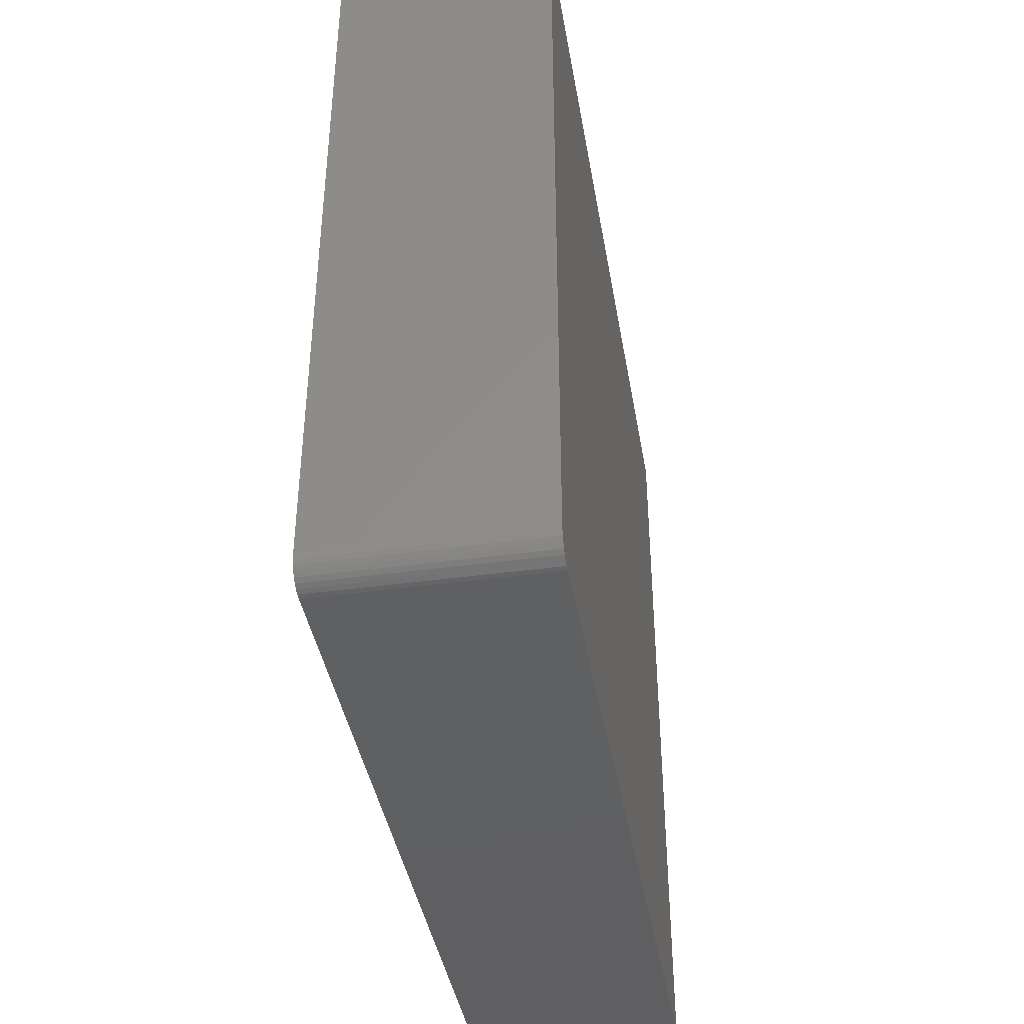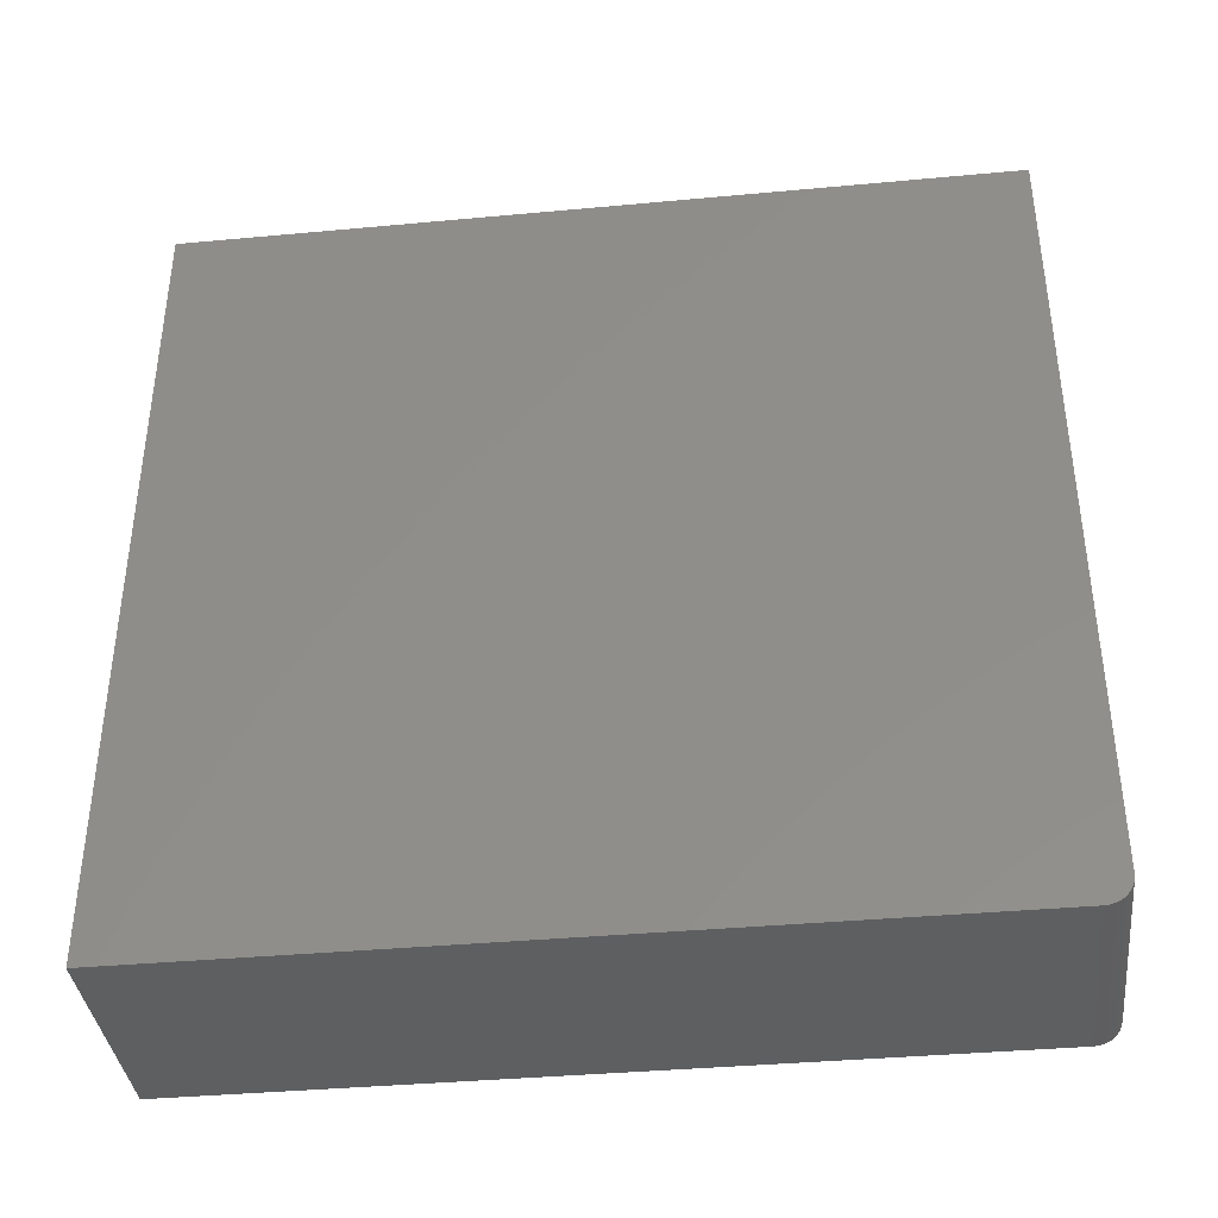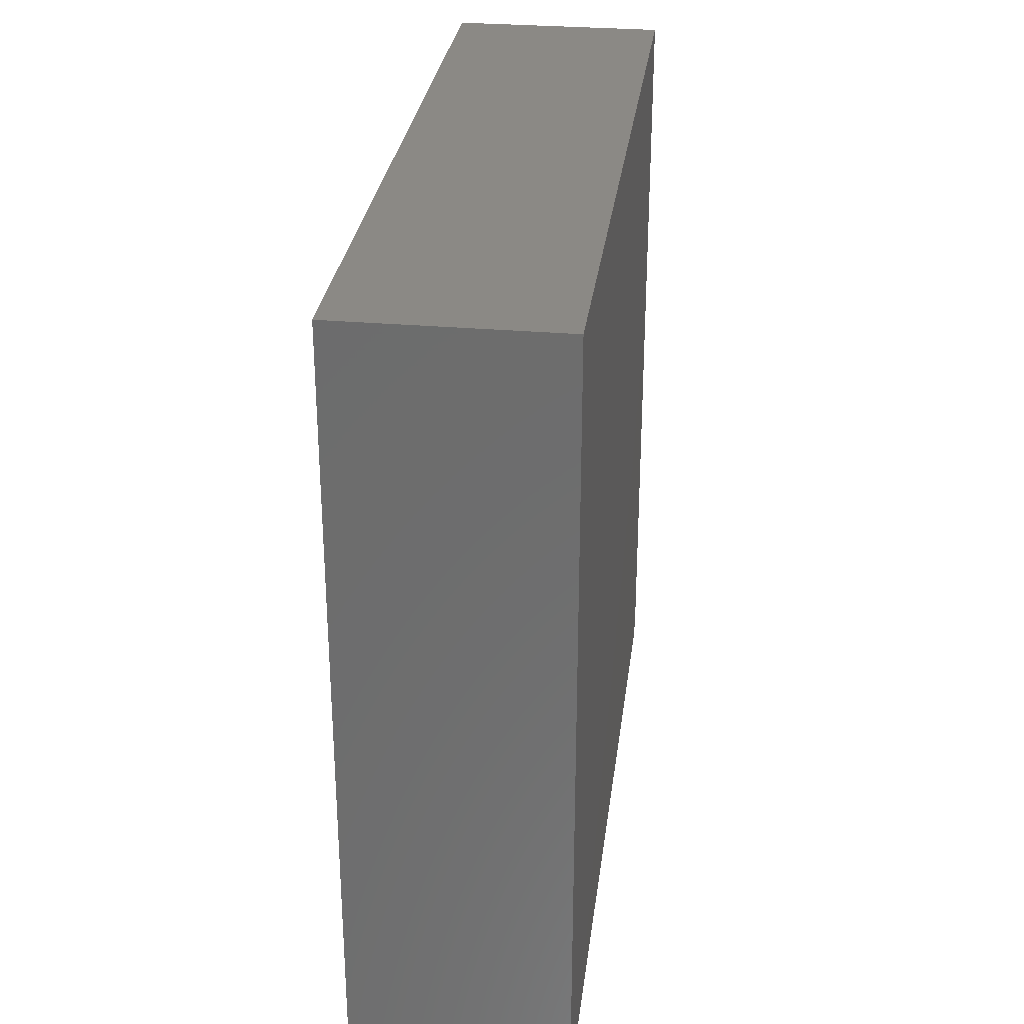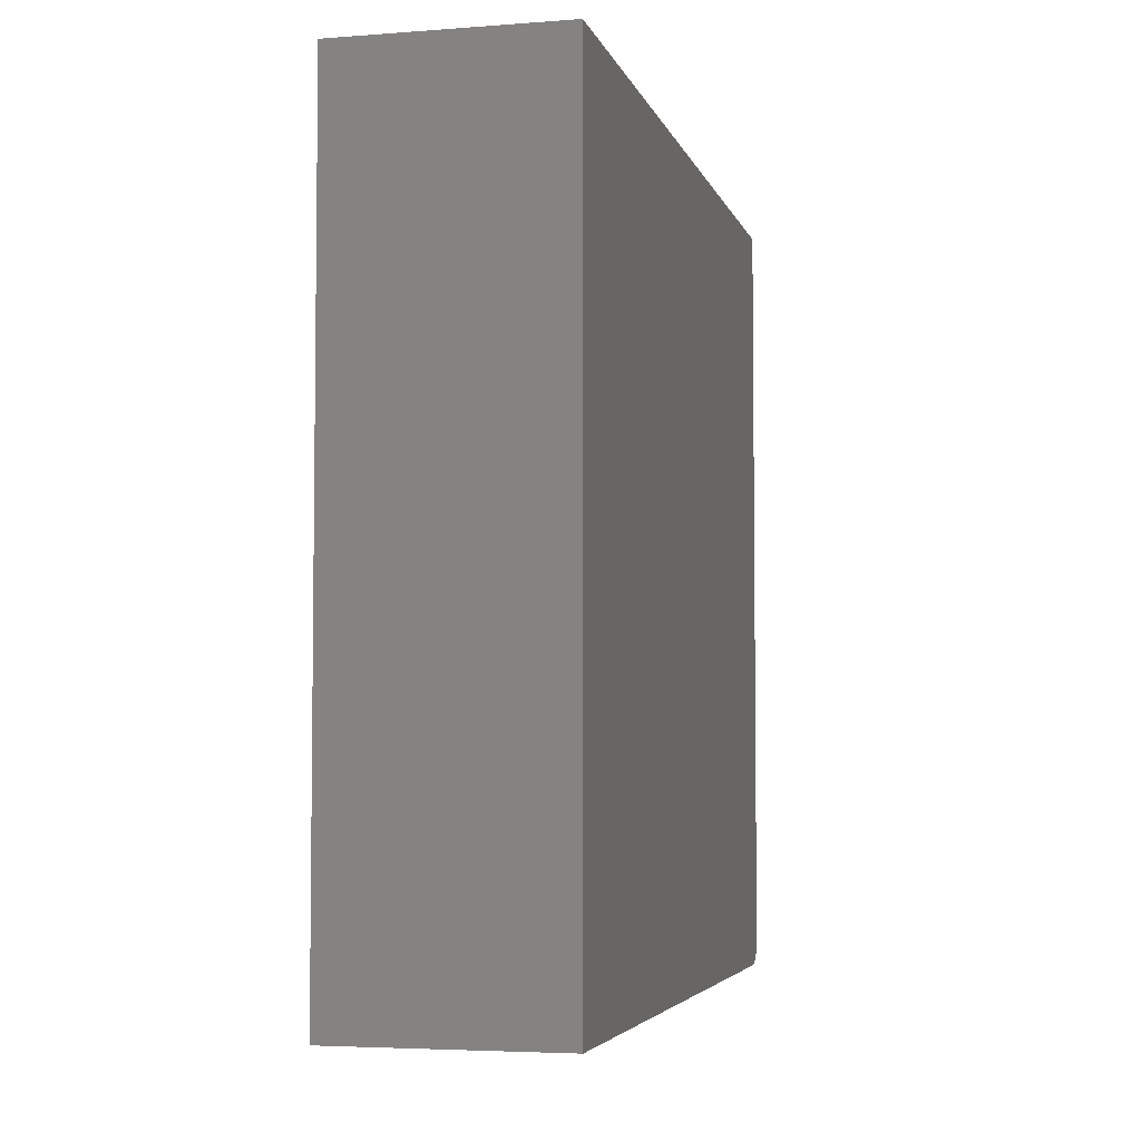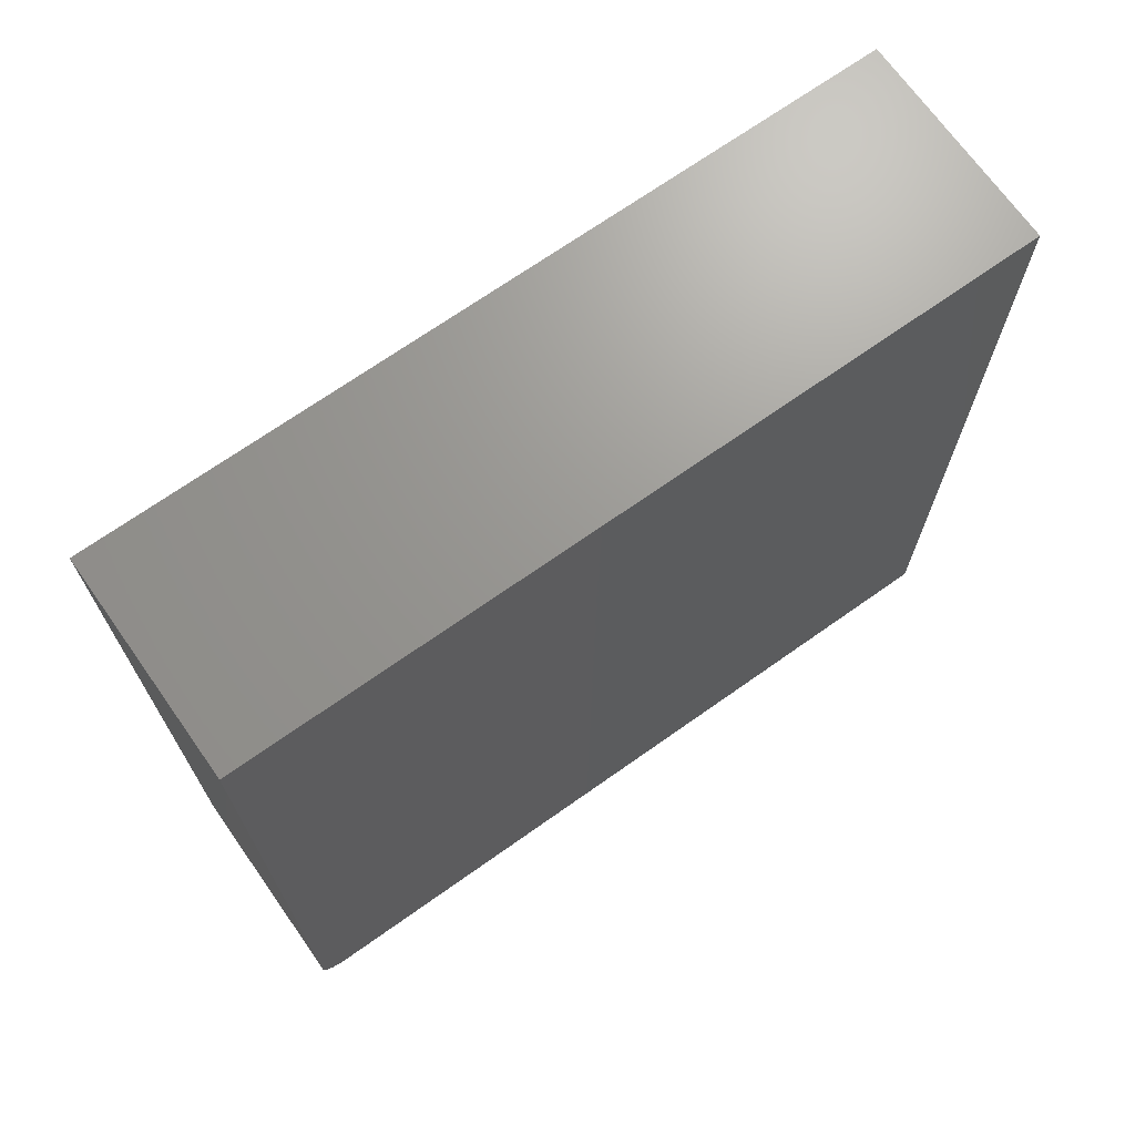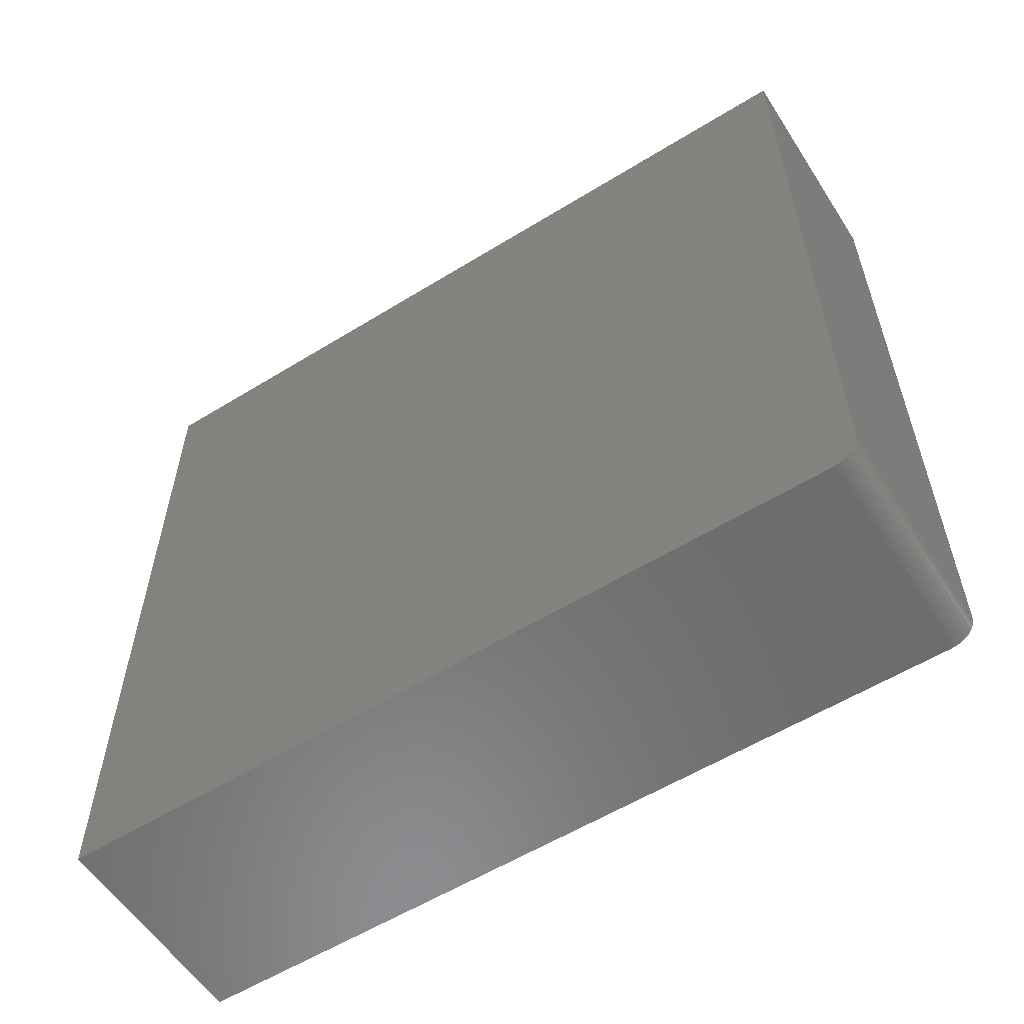
<metadata>
{"format":"stl","ext":"stl","renderer":"f3d","projection":"perspective","resolution":1024,"background":"white","views":[{"elev":-40.6,"azim":-170.4,"up":"+Y"},{"elev":-38.1,"azim":96.7,"up":"+Y"},{"elev":29.6,"azim":7.3,"up":"+Y"},{"elev":-4.5,"azim":13.7,"up":"+Y"},{"elev":69.9,"azim":54.7,"up":"+Z"},{"elev":-57.5,"azim":122.6,"up":"+Y"}]}
</metadata>
<code>
# stl→obj: 24 verts, 44 faces
v -0.1016 -0.3359 0
v -0.1016 0.3594 0
v 0.09515 -0.3359 0
v 0.09515 0.3594 0
v -0.1016 -0.3449 0.001784
v -0.1016 -0.3405 0.0004503
v -0.1016 -0.3554 0.01042
v -0.1016 -0.3576 0.01447
v -0.1016 -0.349 0.00395
v -0.1016 -0.3525 0.006865
v -0.1016 0.3594 0.7344
v -0.1016 -0.3589 0.01887
v -0.1016 -0.3594 0.02344
v -0.1016 -0.3594 0.7344
v 0.09515 -0.349 0.00395
v 0.09515 -0.3576 0.01447
v 0.09515 -0.3554 0.01042
v 0.09515 -0.3525 0.006865
v 0.09515 0.3594 0.7344
v 0.09515 -0.3594 0.7344
v 0.09515 -0.3594 0.02344
v 0.09515 -0.3589 0.01887
v 0.09515 -0.3449 0.001784
v 0.09515 -0.3405 0.0004503
f 1 2 3
f 3 2 4
f 1 5 2
f 1 6 5
f 7 8 9
f 9 10 7
f 11 2 12
f 11 12 13
f 11 13 14
f 12 2 5
f 12 5 9
f 12 9 8
f 15 16 17
f 15 17 18
f 19 20 21
f 19 21 22
f 19 22 4
f 22 16 15
f 22 15 23
f 22 23 24
f 22 24 3
f 22 3 4
f 13 21 14
f 14 21 20
f 1 3 6
f 6 3 24
f 6 24 5
f 5 24 23
f 5 23 9
f 9 23 15
f 9 15 10
f 10 15 18
f 10 18 7
f 7 18 17
f 7 17 8
f 8 17 16
f 8 16 12
f 12 16 22
f 12 22 13
f 13 22 21
f 14 20 11
f 11 20 19
f 4 2 19
f 19 2 11

</code>
